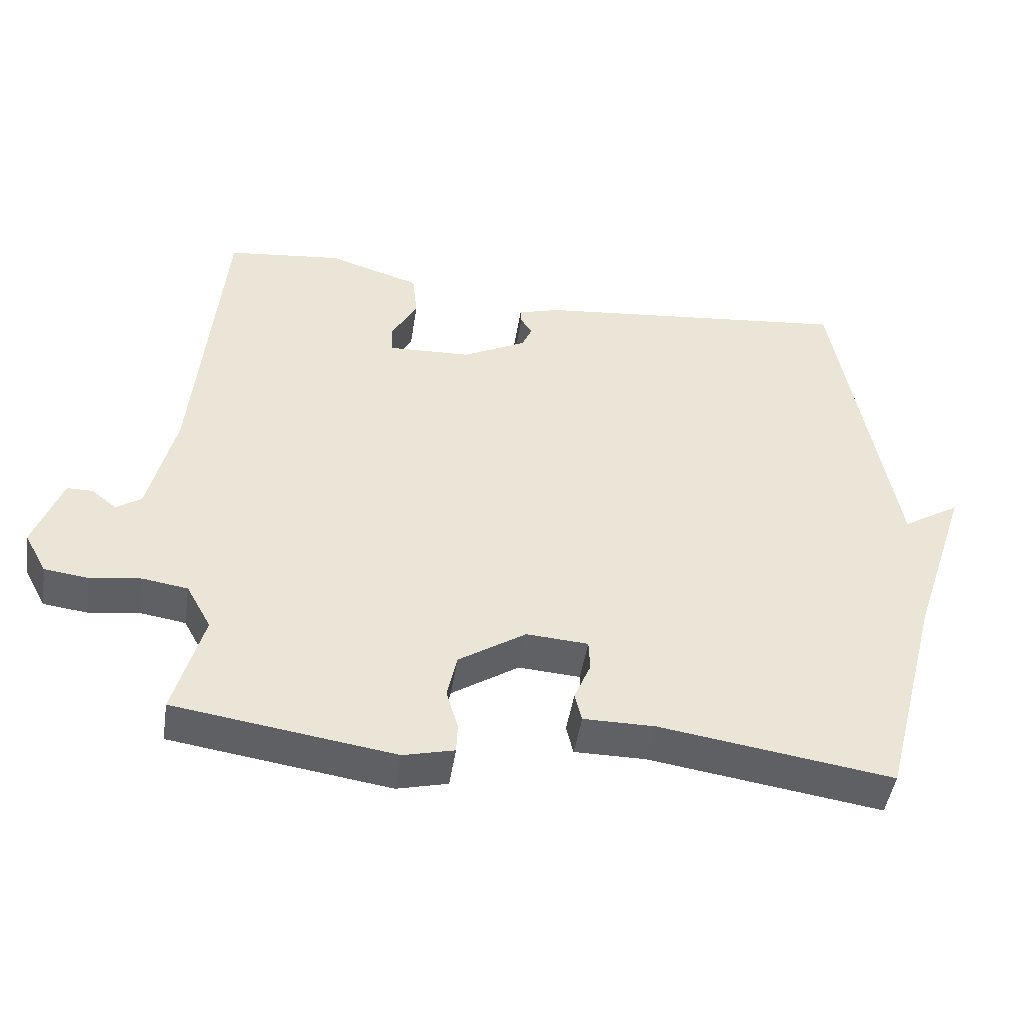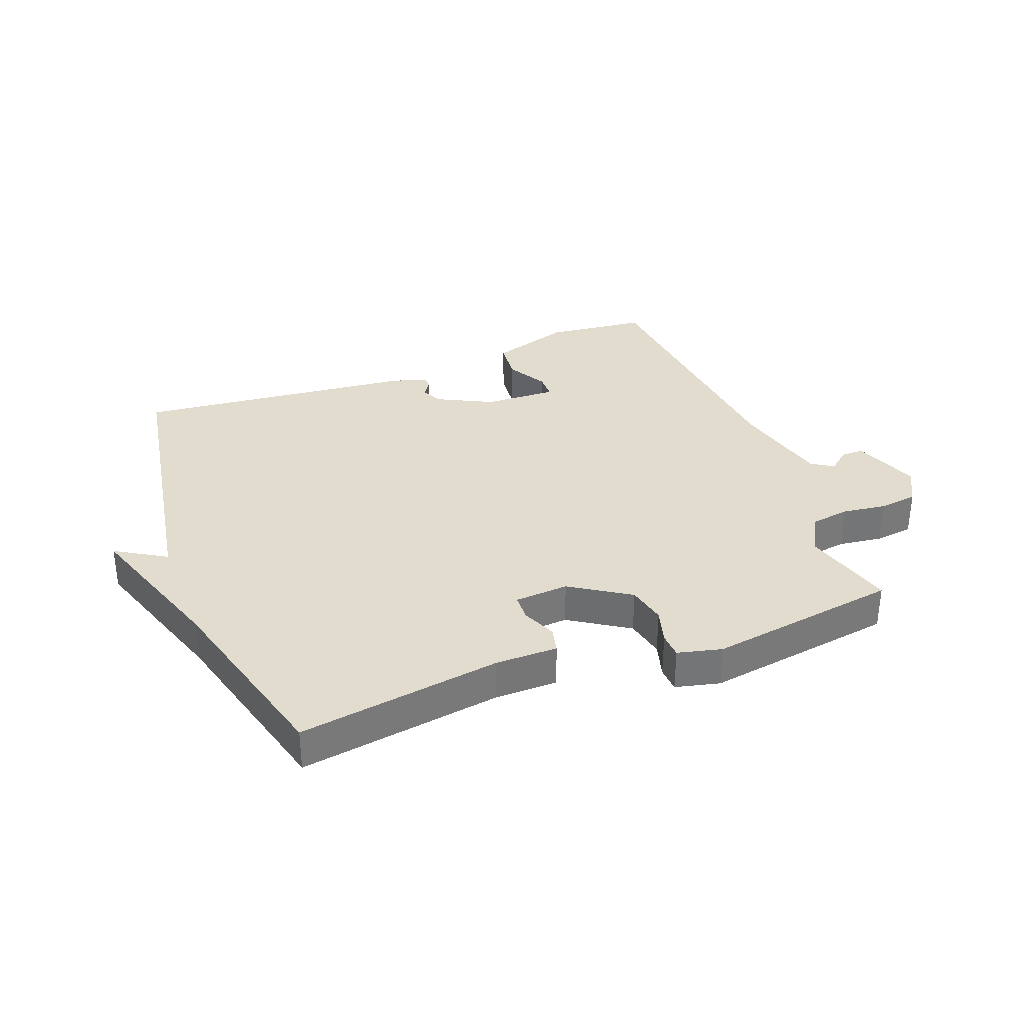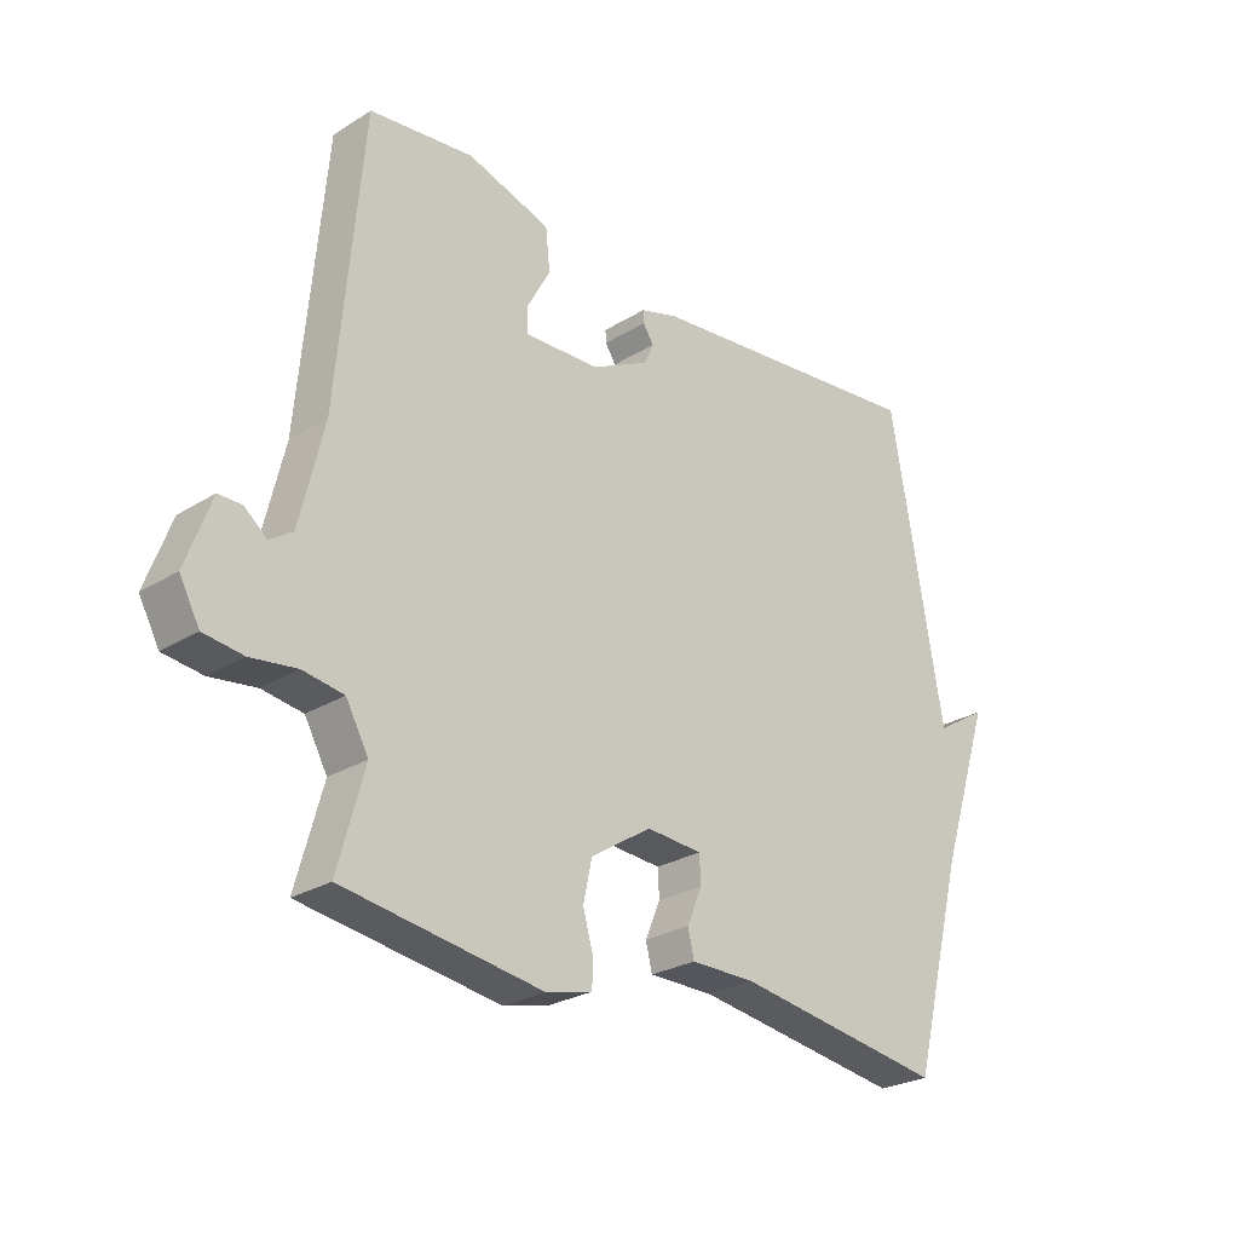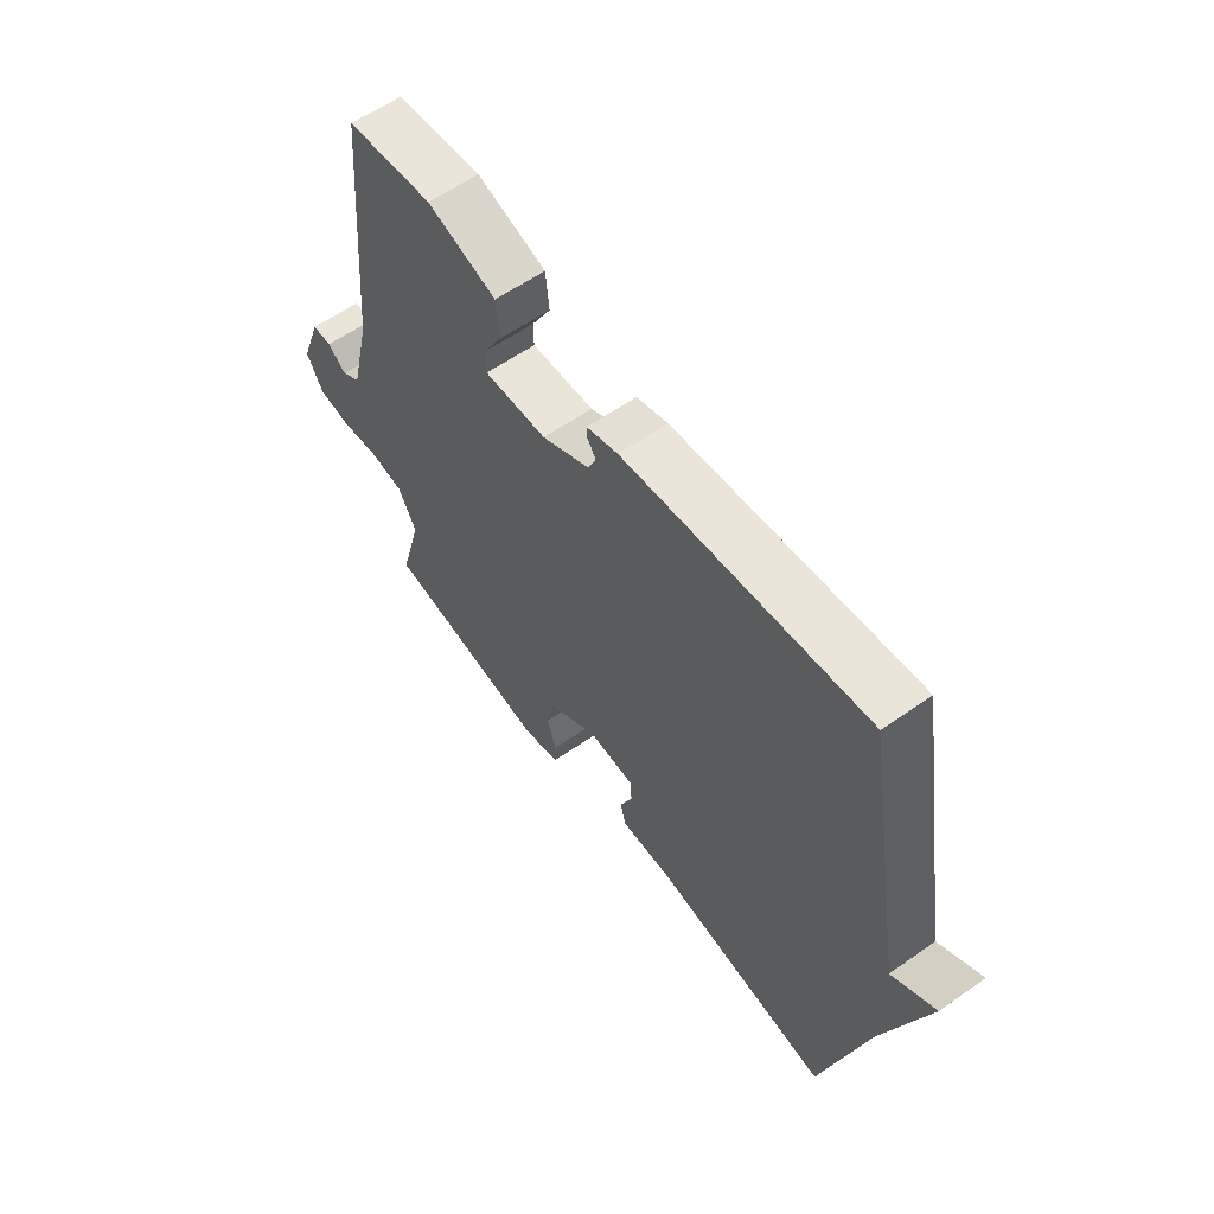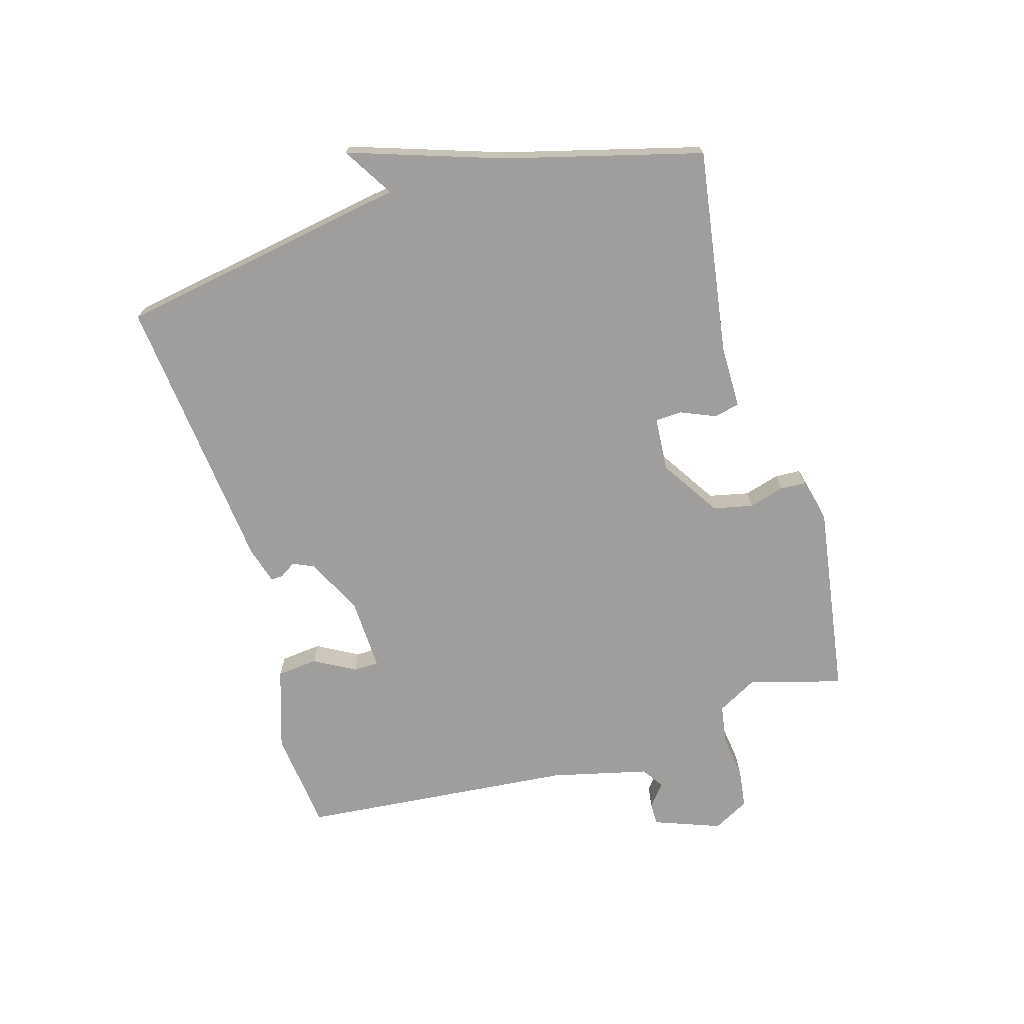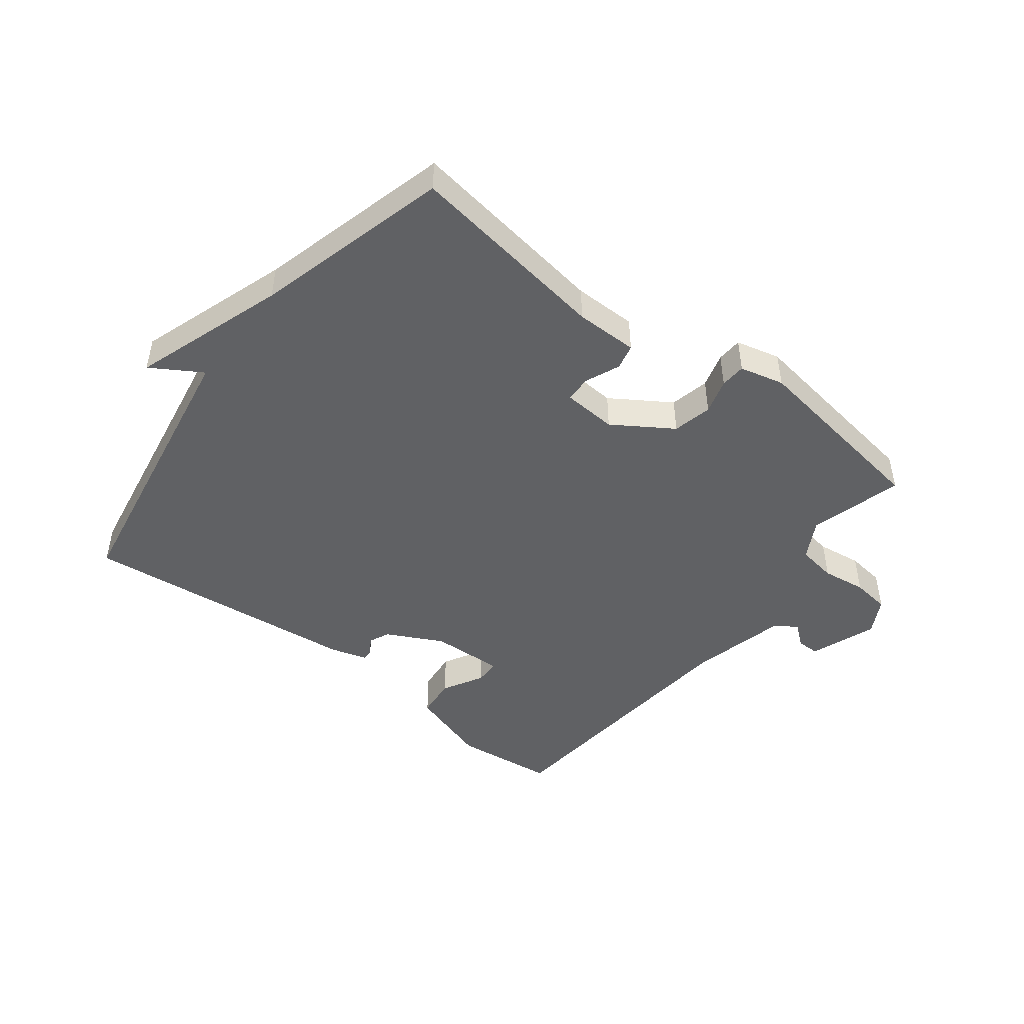
<metadata>
{"format":"obj","ext":"obj","renderer":"f3d","projection":"perspective","resolution":1024,"background":"white","views":[{"elev":-46.8,"azim":-8.7,"up":"+Z"},{"elev":34.0,"azim":158.9,"up":"+Y"},{"elev":-26.2,"azim":-45.7,"up":"+Z"},{"elev":59.4,"azim":54.3,"up":"+Z"},{"elev":-71.0,"azim":106.2,"up":"+Y"},{"elev":-46.9,"azim":142.2,"up":"+Y"}]}
</metadata>
<code>
v 0.5 0.07 -0.5
v 0.165 0.07 -0.45
v 0.062 0.07 -0.45
v 0.052 0.07 -0.408
v 0.076 0.07 -0.351
v 0.074 0.07 -0.307
v -0.015 0.07 -0.301
v -0.112 0.07 -0.364
v -0.126 0.07 -0.429
v -0.109 0.07 -0.487
v -0.111 0.07 -0.529
v -0.184 0.07 -0.547
v -0.5 0.07 -0.5
v -0.458 0.07 -0.347
v -0.494 0.07 -0.282
v -0.559 0.07 -0.272
v -0.632 0.07 -0.282
v -0.695 0.07 -0.274
v -0.727 0.07 -0.215
v -0.687 0.07 -0.106
v -0.65 0.07 -0.106
v -0.614 0.07 -0.135
v -0.578 0.07 -0.111
v -0.54 0.07 0.049
v -0.5 0.07 0.5
v -0.334 0.07 0.519
v -0.201 0.07 0.477
v -0.194 0.07 0.41
v -0.231 0.07 0.343
v -0.23 0.07 0.301
v -0.11 0.07 0.306
v -0.018 0.07 0.353
v -0.003 0.07 0.387
v -0.02 0.07 0.413
v -0.021 0.07 0.433
v 0.039 0.07 0.451
v 0.5 0.07 0.5
v 0.584 0.07 0.021
v 0.667 0.07 0.072
v 0.584 0.07 -0.179
v 0.5 0 -0.5
v 0.165 0 -0.45
v 0.062 0 -0.45
v 0.052 0 -0.408
v 0.076 0 -0.351
v 0.074 0 -0.307
v -0.015 0 -0.301
v -0.112 0 -0.364
v -0.126 0 -0.429
v -0.109 0 -0.487
v -0.111 0 -0.529
v -0.184 0 -0.547
v -0.5 0 -0.5
v -0.458 0 -0.347
v -0.494 0 -0.282
v -0.559 0 -0.272
v -0.632 0 -0.282
v -0.695 0 -0.274
v -0.727 0 -0.215
v -0.687 0 -0.106
v -0.65 0 -0.106
v -0.614 0 -0.135
v -0.578 0 -0.111
v -0.54 0 0.049
v -0.5 0 0.5
v -0.334 0 0.519
v -0.201 0 0.477
v -0.194 0 0.41
v -0.231 0 0.343
v -0.23 0 0.301
v -0.11 0 0.306
v -0.018 0 0.353
v -0.003 0 0.387
v -0.02 0 0.413
v -0.021 0 0.433
v 0.039 0 0.451
v 0.5 0 0.5
v 0.584 0 0.021
v 0.667 0 0.072
v 0.584 0 -0.179
f 38 39 40
f 37 38 40
f 36 37 40
f 35 36 40
f 34 35 40
f 33 34 40
f 40 1 2
f 33 40 2
f 32 33 2
f 31 32 2
f 30 31 2
f 27 28 29
f 26 27 29
f 25 26 29
f 24 25 29
f 23 24 29 30
f 20 21 22
f 19 20 22
f 18 19 22
f 17 18 22
f 16 17 22
f 15 16 22 23
f 14 15 23 30
f 12 13 14
f 11 12 14
f 10 11 14
f 9 10 14
f 8 9 14 30
f 2 3 4 5
f 2 5 6
f 30 2 6
f 7 8 30
f 6 7 30
f 80 79 78
f 80 78 77
f 80 77 76
f 80 76 75
f 80 75 74
f 80 74 73
f 42 41 80
f 42 80 73
f 42 73 72
f 42 72 71
f 42 71 70
f 69 68 67
f 69 67 66
f 69 66 65
f 69 65 64
f 70 69 64 63
f 62 61 60
f 62 60 59
f 62 59 58
f 62 58 57
f 62 57 56
f 63 62 56 55
f 70 63 55 54
f 54 53 52
f 54 52 51
f 54 51 50
f 54 50 49
f 70 54 49 48
f 45 44 43 42
f 46 45 42
f 46 42 70
f 70 48 47
f 70 47 46
f 1 41 42 2
f 2 42 43 3
f 3 43 44 4
f 4 44 45 5
f 5 45 46 6
f 6 46 47 7
f 7 47 48 8
f 8 48 49 9
f 9 49 50 10
f 10 50 51 11
f 11 51 52 12
f 12 52 53 13
f 13 53 54 14
f 14 54 55 15
f 15 55 56 16
f 16 56 57 17
f 17 57 58 18
f 18 58 59 19
f 19 59 60 20
f 20 60 61 21
f 21 61 62 22
f 22 62 63 23
f 23 63 64 24
f 24 64 65 25
f 25 65 66 26
f 26 66 67 27
f 27 67 68 28
f 28 68 69 29
f 29 69 70 30
f 30 70 71 31
f 31 71 72 32
f 32 72 73 33
f 33 73 74 34
f 34 74 75 35
f 35 75 76 36
f 36 76 77 37
f 37 77 78 38
f 38 78 79 39
f 39 79 80 40
f 40 80 41 1

</code>
